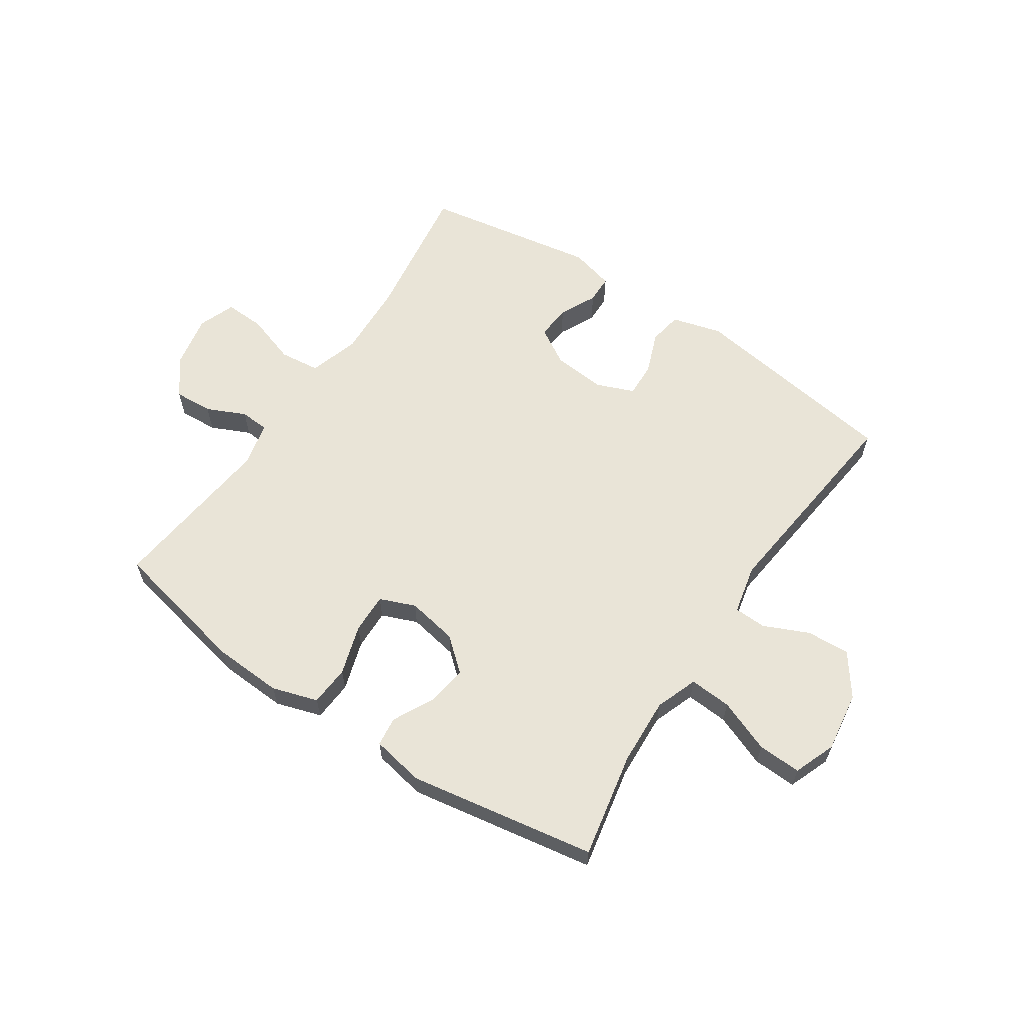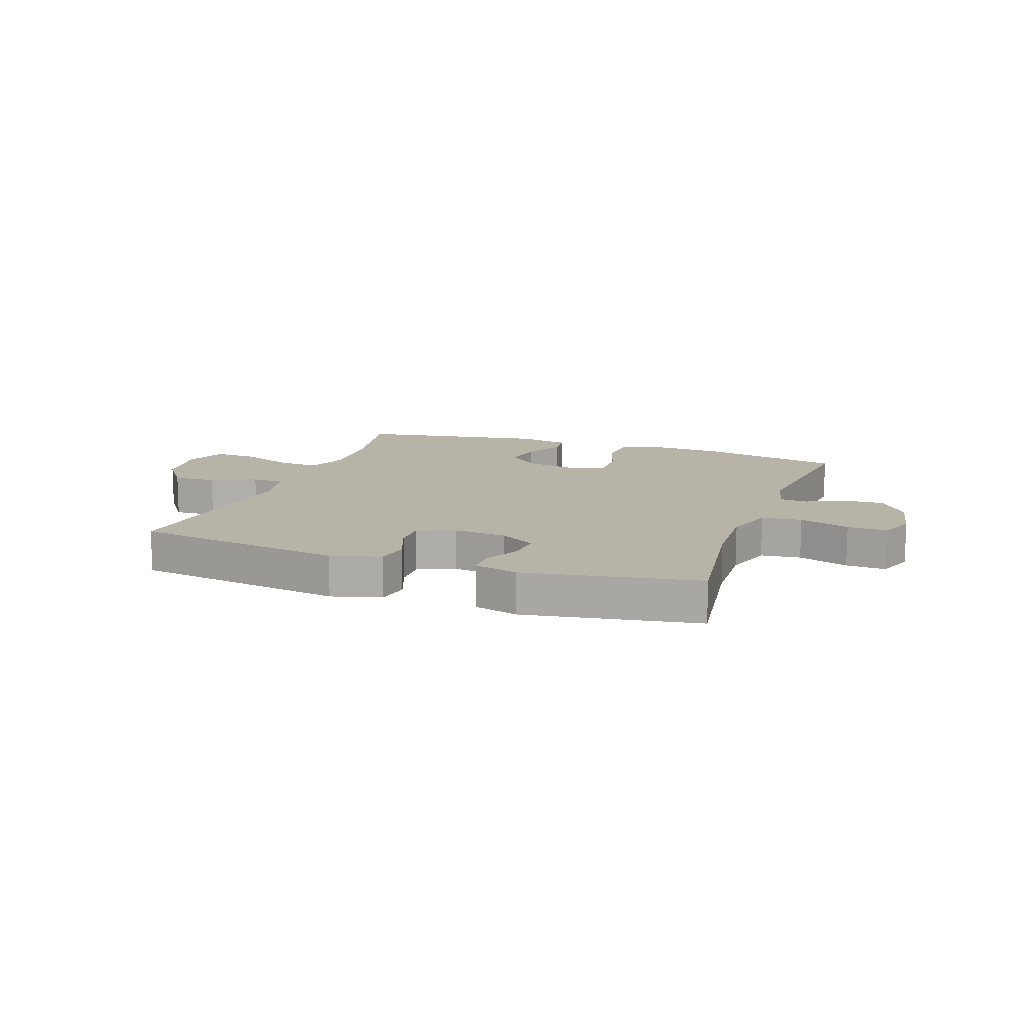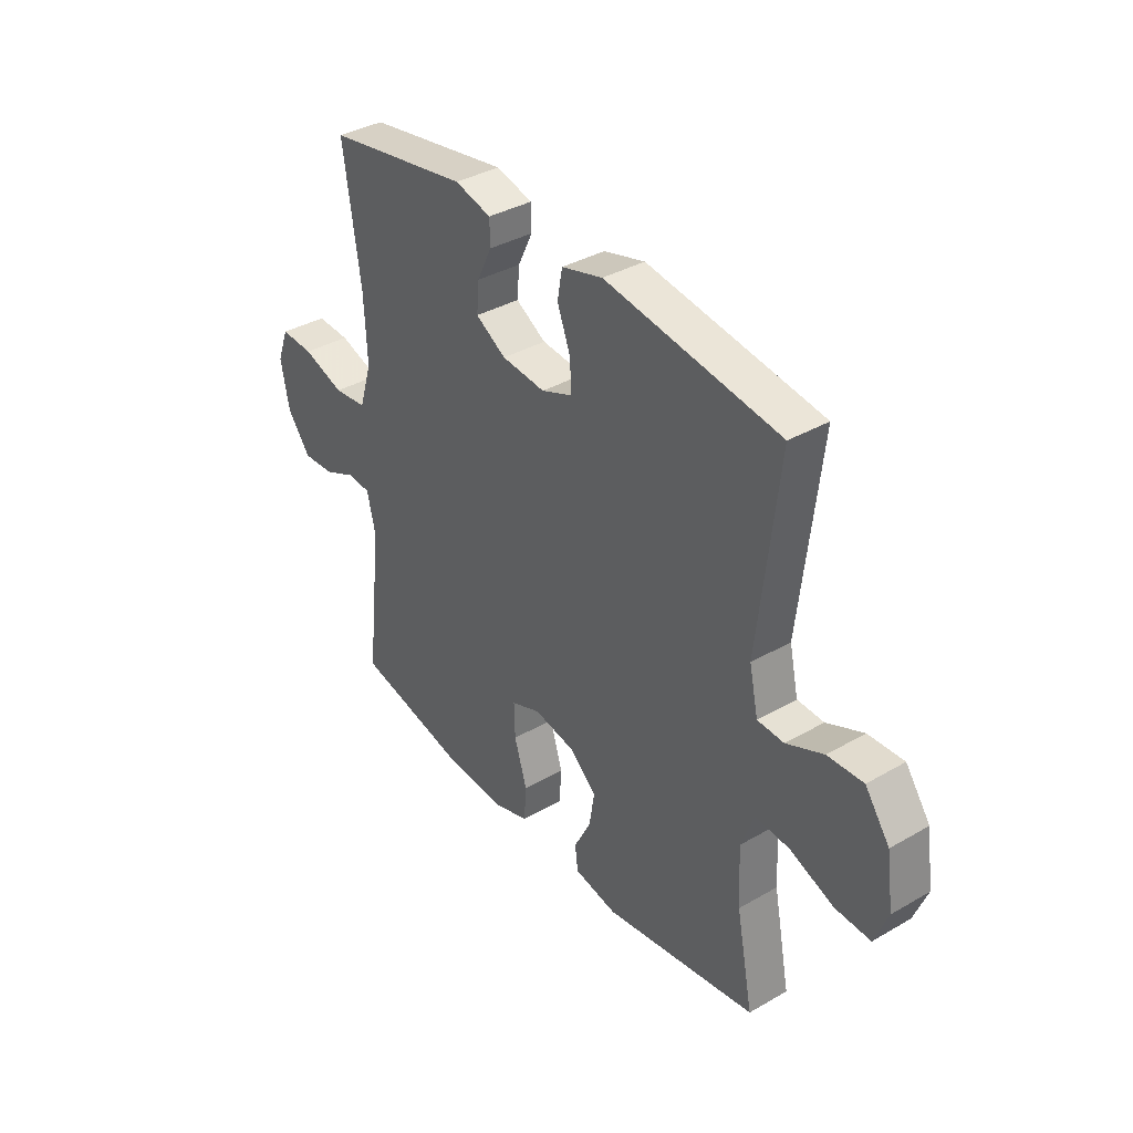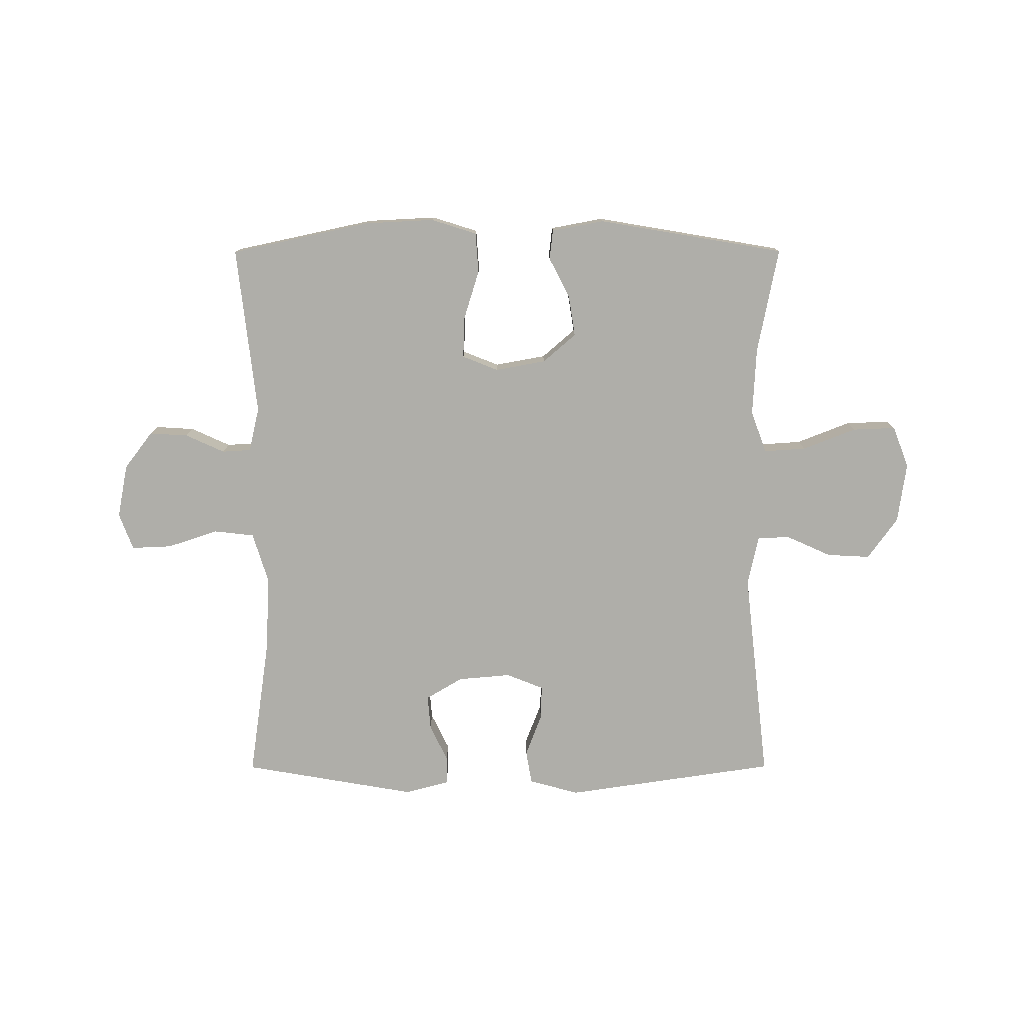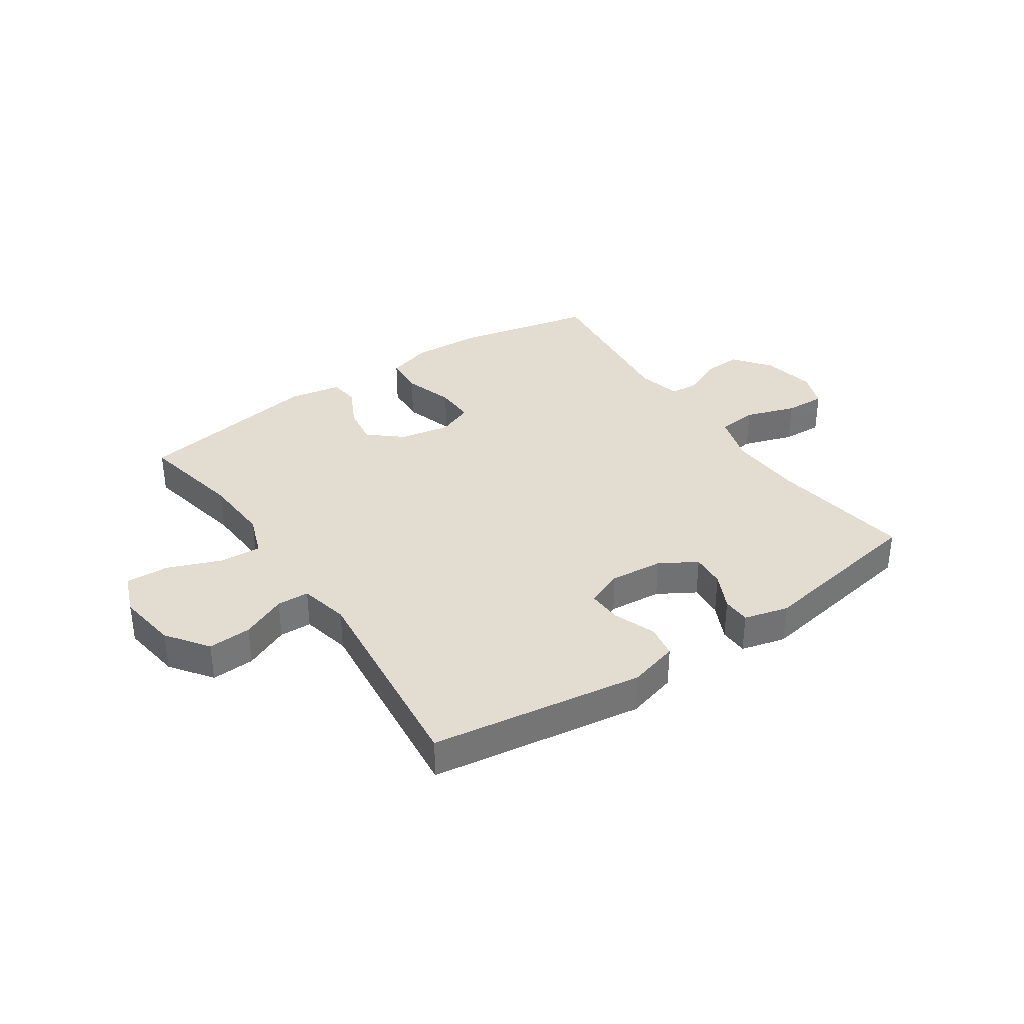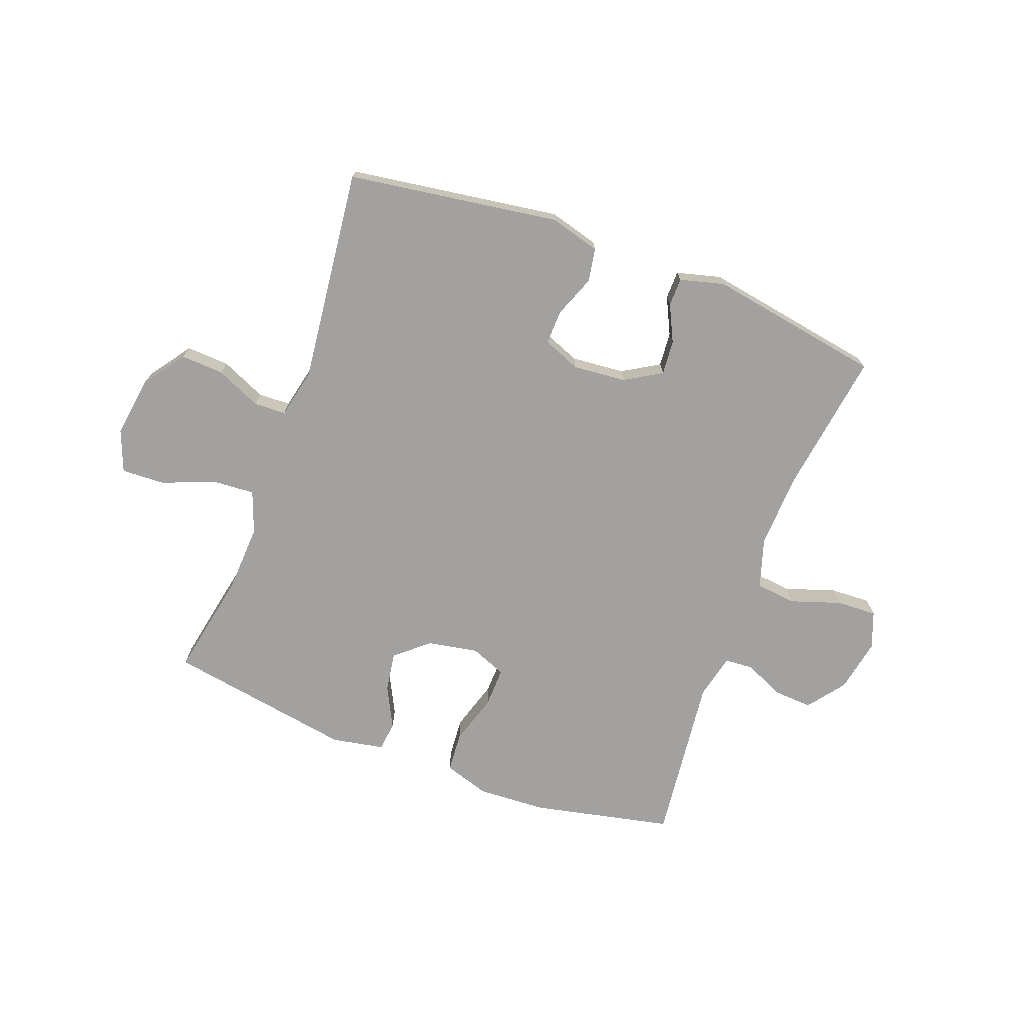
<metadata>
{"format":"obj","ext":"obj","renderer":"f3d","projection":"perspective","resolution":1024,"background":"white","views":[{"elev":61.2,"azim":-146.2,"up":"+Y"},{"elev":12.8,"azim":19.7,"up":"+Y"},{"elev":36.9,"azim":-126.7,"up":"+Z"},{"elev":-77.5,"azim":-179.9,"up":"+Y"},{"elev":35.2,"azim":-34.2,"up":"+Y"},{"elev":-72.3,"azim":-20.4,"up":"+Y"}]}
</metadata>
<code>
v -0.5 0.07 0.5
v -0.132 0.07 0.554
v -0.045 0.07 0.53
v -0.035 0.07 0.472
v -0.063 0.07 0.399
v -0.065 0.07 0.339
v 0 0.07 0.313
v 0.092 0.07 0.321
v 0.156 0.07 0.359
v 0.151 0.07 0.419
v 0.12 0.07 0.483
v 0.121 0.07 0.532
v 0.198 0.07 0.552
v 0.5 0.07 0.5
v 0.464 0.07 0.253
v 0.458 0.07 0.122
v 0.485 0.07 0.035
v 0.555 0.07 0.027
v 0.643 0.07 0.056
v 0.713 0.07 0.059
v 0.737 0.07 -0.005
v 0.719 0.07 -0.098
v 0.67 0.07 -0.162
v 0.603 0.07 -0.158
v 0.535 0.07 -0.127
v 0.485 0.07 -0.13
v 0.467 0.07 -0.207
v 0.5 0.07 -0.5
v 0.257 0.07 -0.552
v 0.137 0.07 -0.558
v 0.058 0.07 -0.533
v 0.053 0.07 -0.463
v 0.08 0.07 -0.376
v 0.082 0.07 -0.306
v 0.02 0.07 -0.281
v -0.068 0.07 -0.297
v -0.125 0.07 -0.346
v -0.114 0.07 -0.416
v -0.078 0.07 -0.487
v -0.084 0.07 -0.538
v -0.175 0.07 -0.555
v -0.5 0.07 -0.5
v -0.464 0.07 -0.317
v -0.458 0.07 -0.199
v -0.485 0.07 -0.126
v -0.558 0.07 -0.131
v -0.65 0.07 -0.167
v -0.725 0.07 -0.17
v -0.753 0.07 -0.098
v -0.738 0.07 0.007
v -0.686 0.07 0.079
v -0.611 0.07 0.075
v -0.533 0.07 0.04
v -0.477 0.07 0.042
v -0.458 0.07 0.128
v -0.5 0 0.5
v -0.132 0 0.554
v -0.045 0 0.53
v -0.035 0 0.472
v -0.063 0 0.399
v -0.065 0 0.339
v 0 0 0.313
v 0.092 0 0.321
v 0.156 0 0.359
v 0.151 0 0.419
v 0.12 0 0.483
v 0.121 0 0.532
v 0.198 0 0.552
v 0.5 0 0.5
v 0.464 0 0.253
v 0.458 0 0.122
v 0.485 0 0.035
v 0.555 0 0.027
v 0.643 0 0.056
v 0.713 0 0.059
v 0.737 0 -0.005
v 0.719 0 -0.098
v 0.67 0 -0.162
v 0.603 0 -0.158
v 0.535 0 -0.127
v 0.485 0 -0.13
v 0.467 0 -0.207
v 0.5 0 -0.5
v 0.257 0 -0.552
v 0.137 0 -0.558
v 0.058 0 -0.533
v 0.053 0 -0.463
v 0.08 0 -0.376
v 0.082 0 -0.306
v 0.02 0 -0.281
v -0.068 0 -0.297
v -0.125 0 -0.346
v -0.114 0 -0.416
v -0.078 0 -0.487
v -0.084 0 -0.538
v -0.175 0 -0.555
v -0.5 0 -0.5
v -0.464 0 -0.317
v -0.458 0 -0.199
v -0.485 0 -0.126
v -0.558 0 -0.131
v -0.65 0 -0.167
v -0.725 0 -0.17
v -0.753 0 -0.098
v -0.738 0 0.007
v -0.686 0 0.079
v -0.611 0 0.075
v -0.533 0 0.04
v -0.477 0 0.042
v -0.458 0 0.128
f 51 52 53
f 50 51 53
f 49 50 53
f 48 49 53
f 47 48 53
f 46 47 53
f 45 46 53 54
f 44 45 54 55
f 41 42 43
f 40 41 43
f 39 40 43
f 38 39 43
f 37 38 43 44
f 36 37 44 55
f 31 32 33
f 30 31 33
f 29 30 33
f 28 29 33
f 27 28 33
f 26 27 33 34
f 23 24 25
f 22 23 25
f 21 22 25
f 20 21 25
f 19 20 25
f 18 19 25
f 17 18 25 26
f 26 34 35
f 17 26 35
f 16 17 35
f 13 14 15
f 12 13 15
f 11 12 15
f 10 11 15
f 9 10 15 16
f 3 4 5
f 2 3 5
f 1 2 5
f 55 1 5
f 55 5 6
f 36 55 6 7
f 16 35 36
f 9 16 36
f 8 9 36
f 7 8 36
f 108 107 106
f 108 106 105
f 108 105 104
f 108 104 103
f 108 103 102
f 108 102 101
f 109 108 101 100
f 110 109 100 99
f 98 97 96
f 98 96 95
f 98 95 94
f 98 94 93
f 99 98 93 92
f 110 99 92 91
f 88 87 86
f 88 86 85
f 88 85 84
f 88 84 83
f 88 83 82
f 89 88 82 81
f 80 79 78
f 80 78 77
f 80 77 76
f 80 76 75
f 80 75 74
f 80 74 73
f 81 80 73 72
f 90 89 81
f 90 81 72
f 90 72 71
f 70 69 68
f 70 68 67
f 70 67 66
f 70 66 65
f 71 70 65 64
f 60 59 58
f 60 58 57
f 60 57 56
f 60 56 110
f 61 60 110
f 62 61 110 91
f 91 90 71
f 91 71 64
f 91 64 63
f 91 63 62
f 1 56 57 2
f 2 57 58 3
f 3 58 59 4
f 4 59 60 5
f 5 60 61 6
f 6 61 62 7
f 7 62 63 8
f 8 63 64 9
f 9 64 65 10
f 10 65 66 11
f 11 66 67 12
f 12 67 68 13
f 13 68 69 14
f 14 69 70 15
f 15 70 71 16
f 16 71 72 17
f 17 72 73 18
f 18 73 74 19
f 19 74 75 20
f 20 75 76 21
f 21 76 77 22
f 22 77 78 23
f 23 78 79 24
f 24 79 80 25
f 25 80 81 26
f 26 81 82 27
f 27 82 83 28
f 28 83 84 29
f 29 84 85 30
f 30 85 86 31
f 31 86 87 32
f 32 87 88 33
f 33 88 89 34
f 34 89 90 35
f 35 90 91 36
f 36 91 92 37
f 37 92 93 38
f 38 93 94 39
f 39 94 95 40
f 40 95 96 41
f 41 96 97 42
f 42 97 98 43
f 43 98 99 44
f 44 99 100 45
f 45 100 101 46
f 46 101 102 47
f 47 102 103 48
f 48 103 104 49
f 49 104 105 50
f 50 105 106 51
f 51 106 107 52
f 52 107 108 53
f 53 108 109 54
f 54 109 110 55
f 55 110 56 1

</code>
